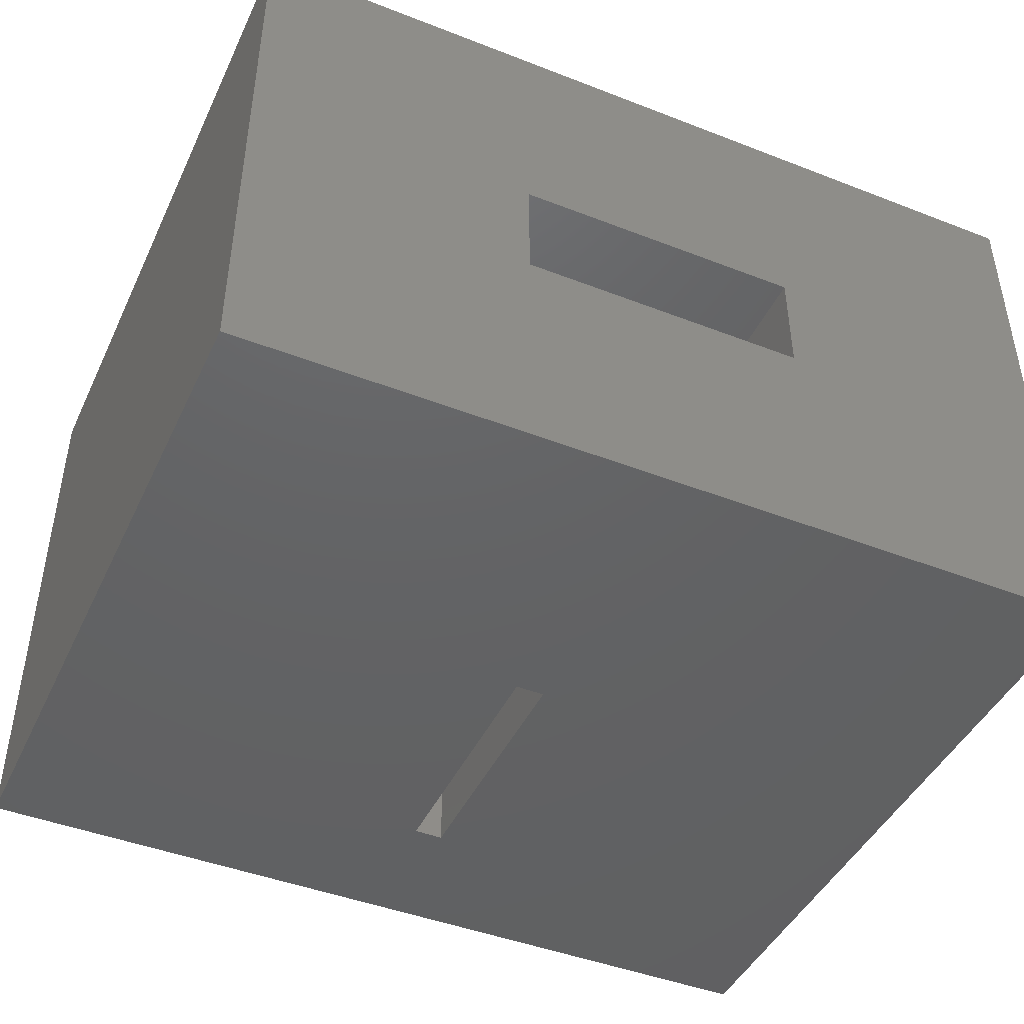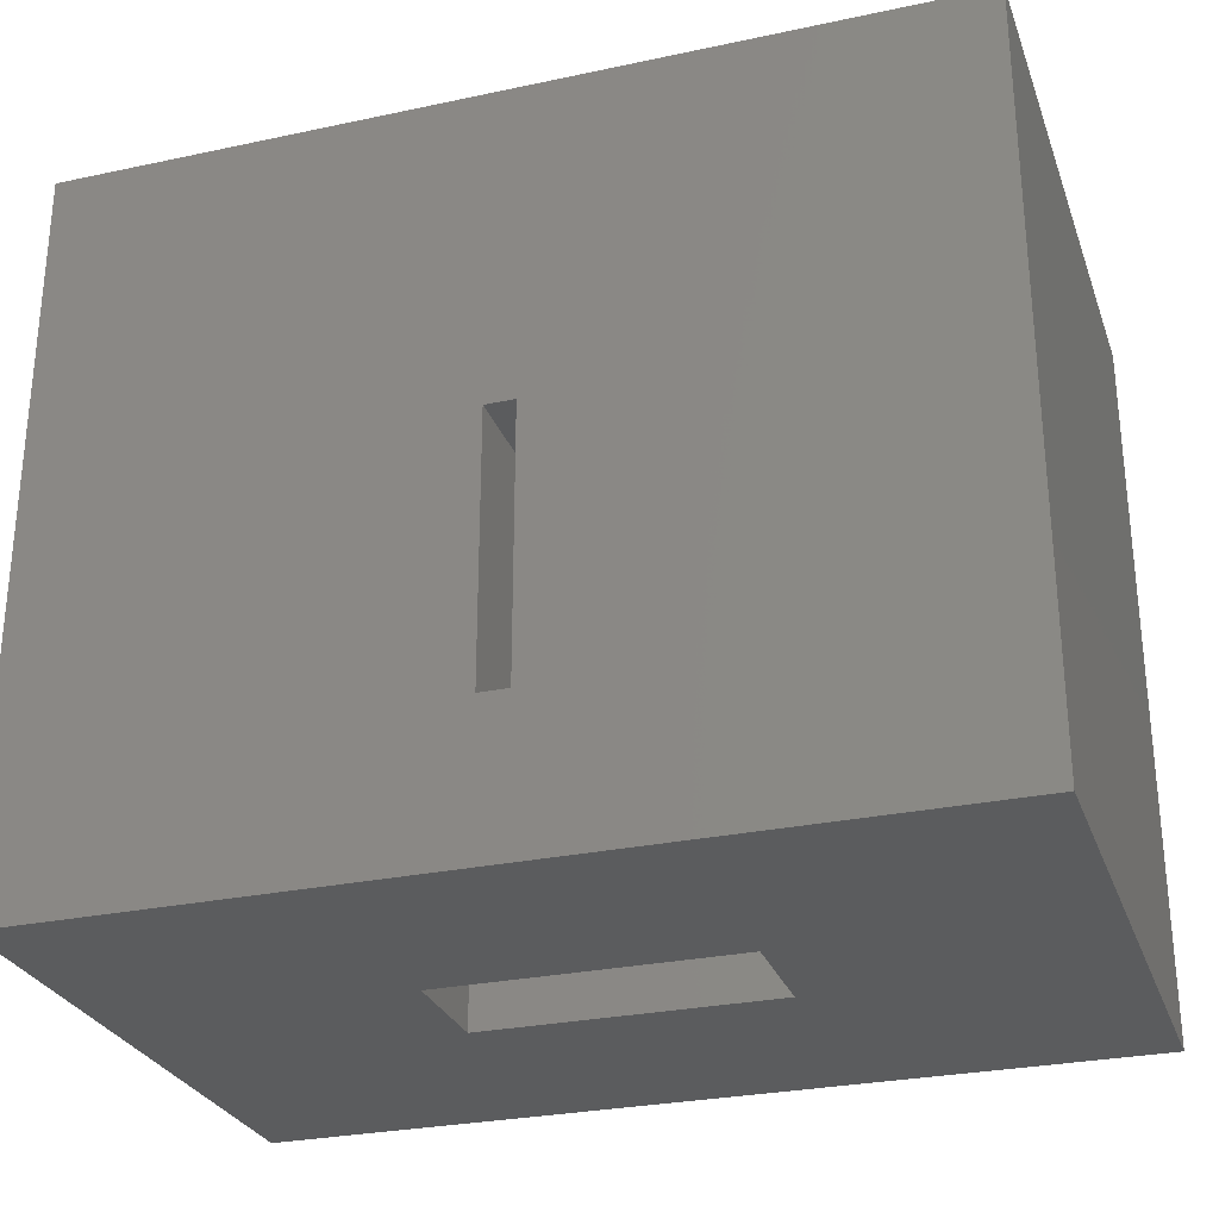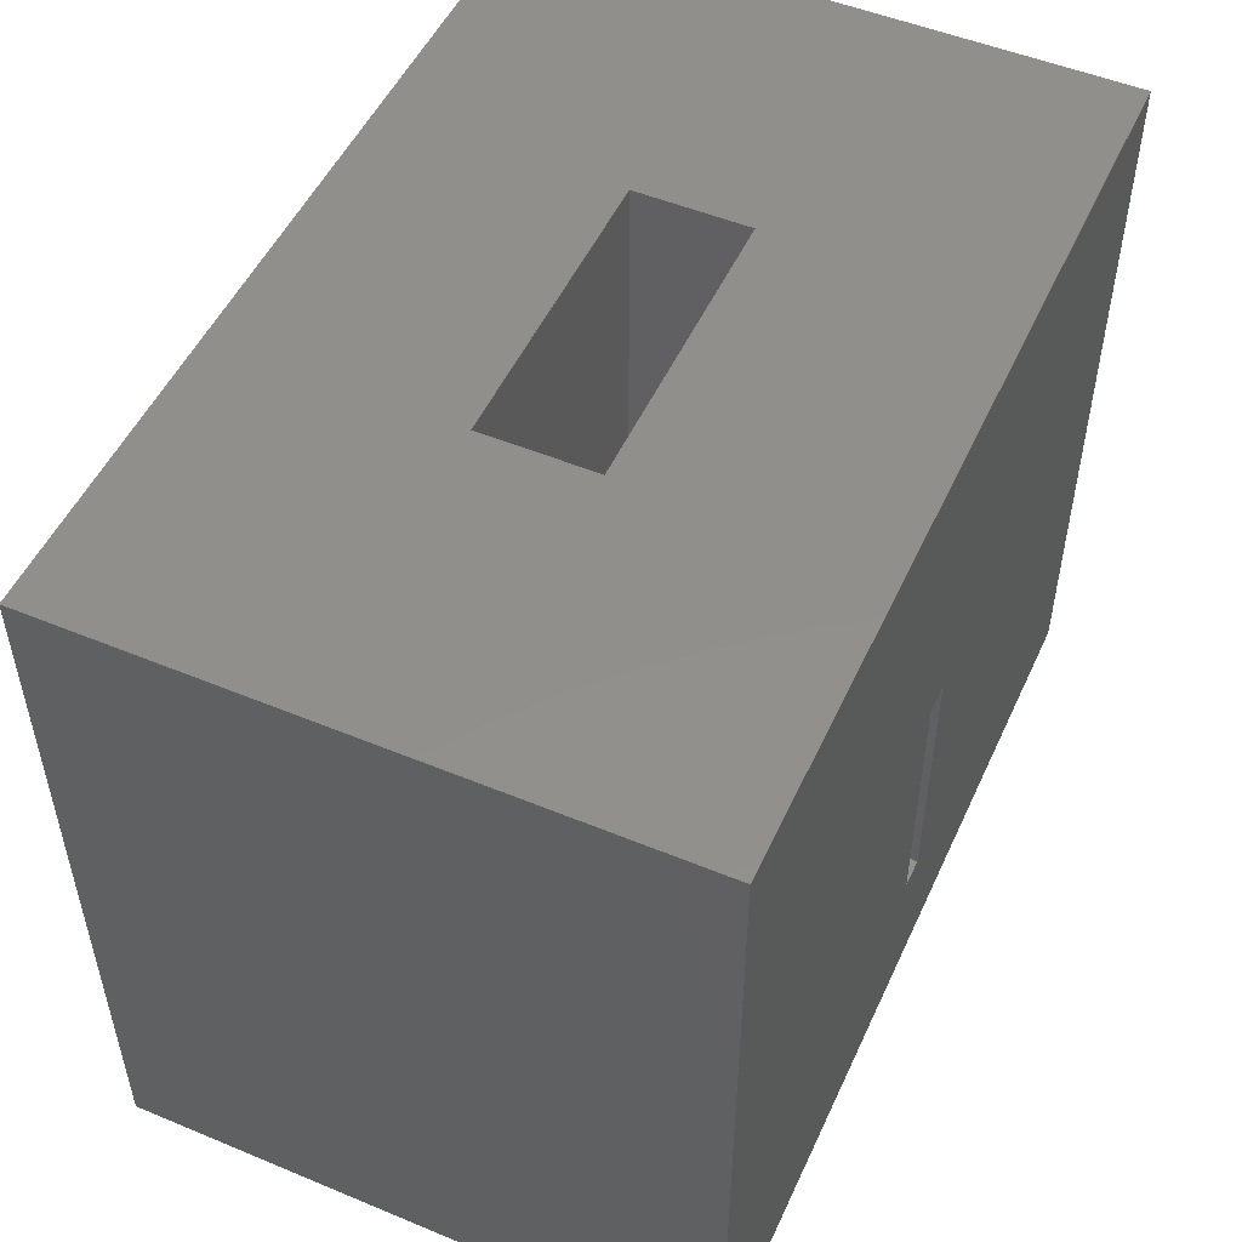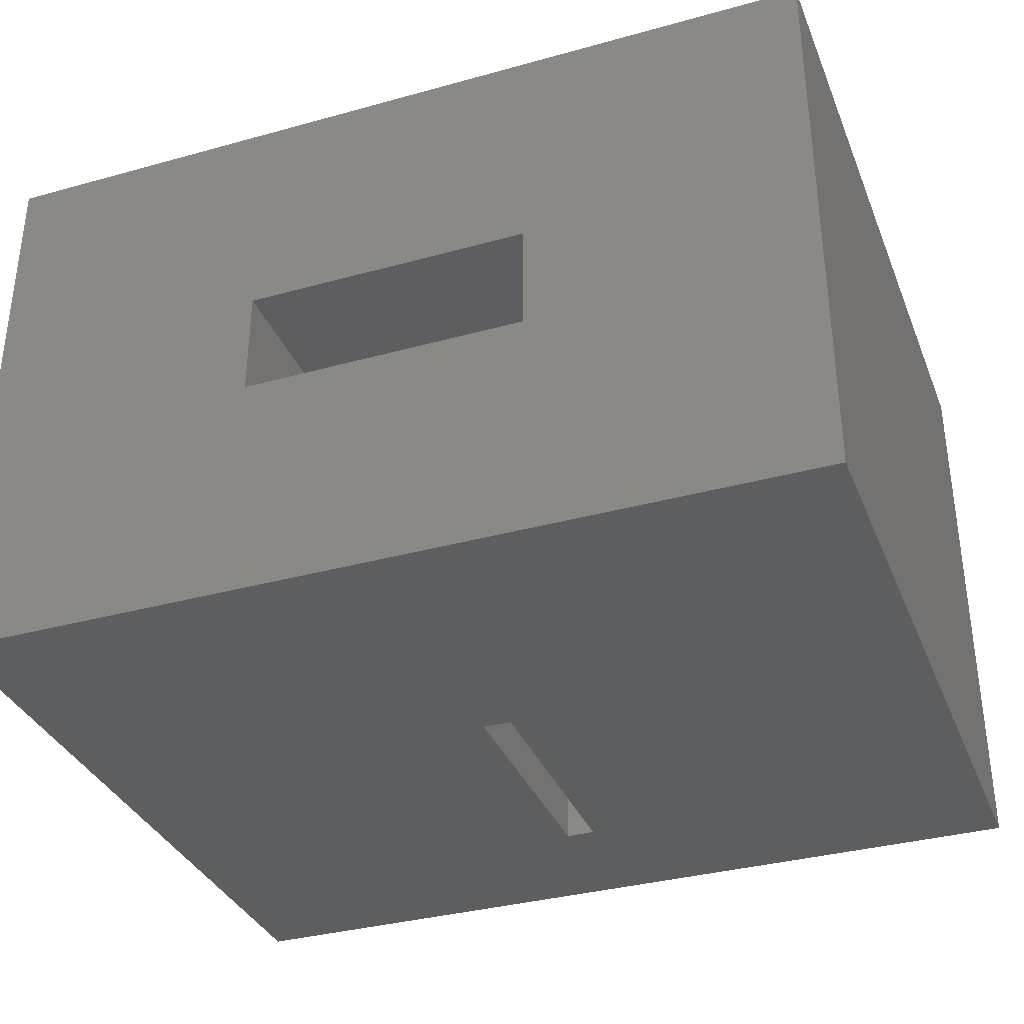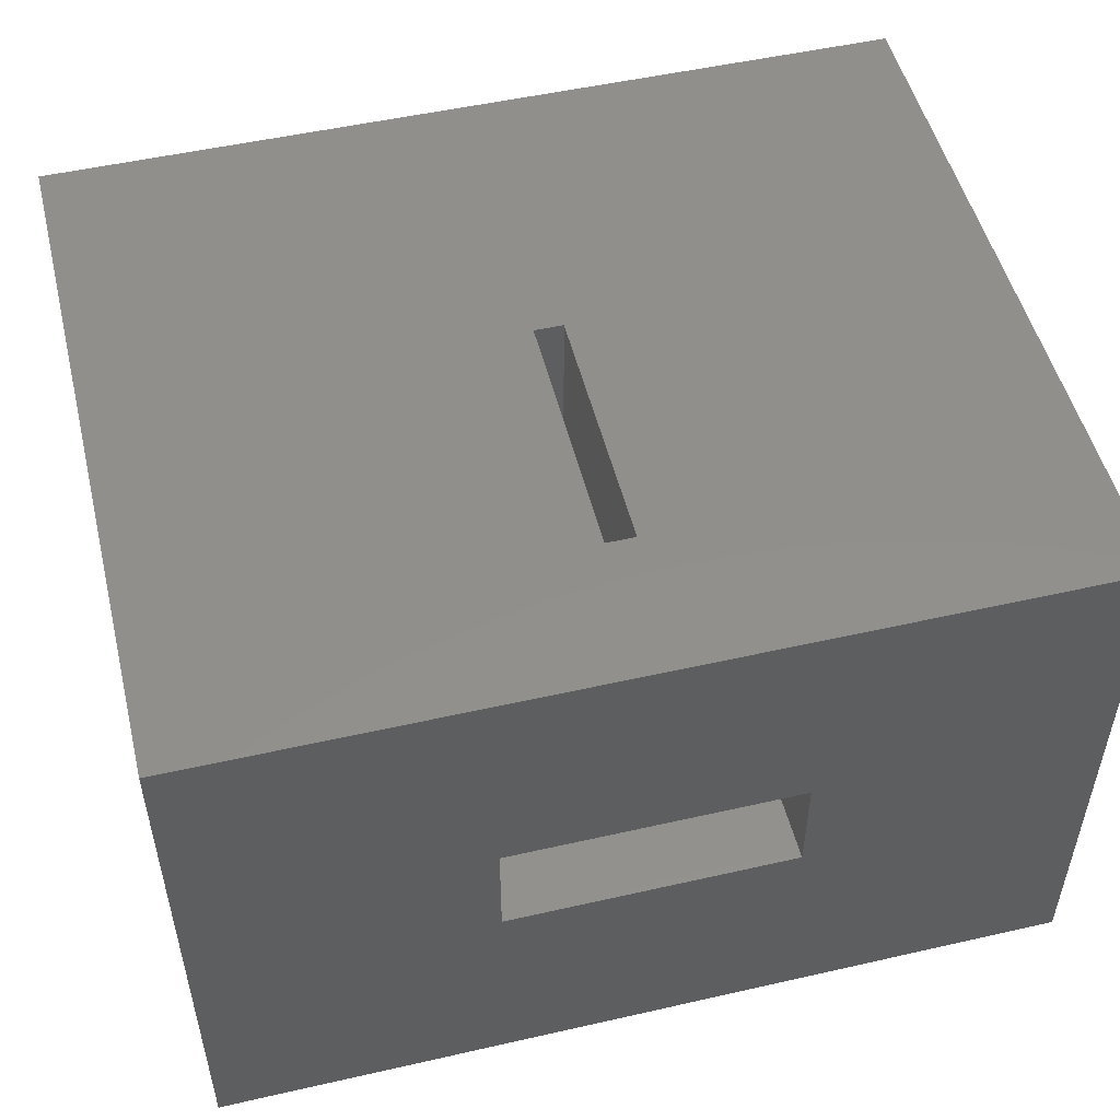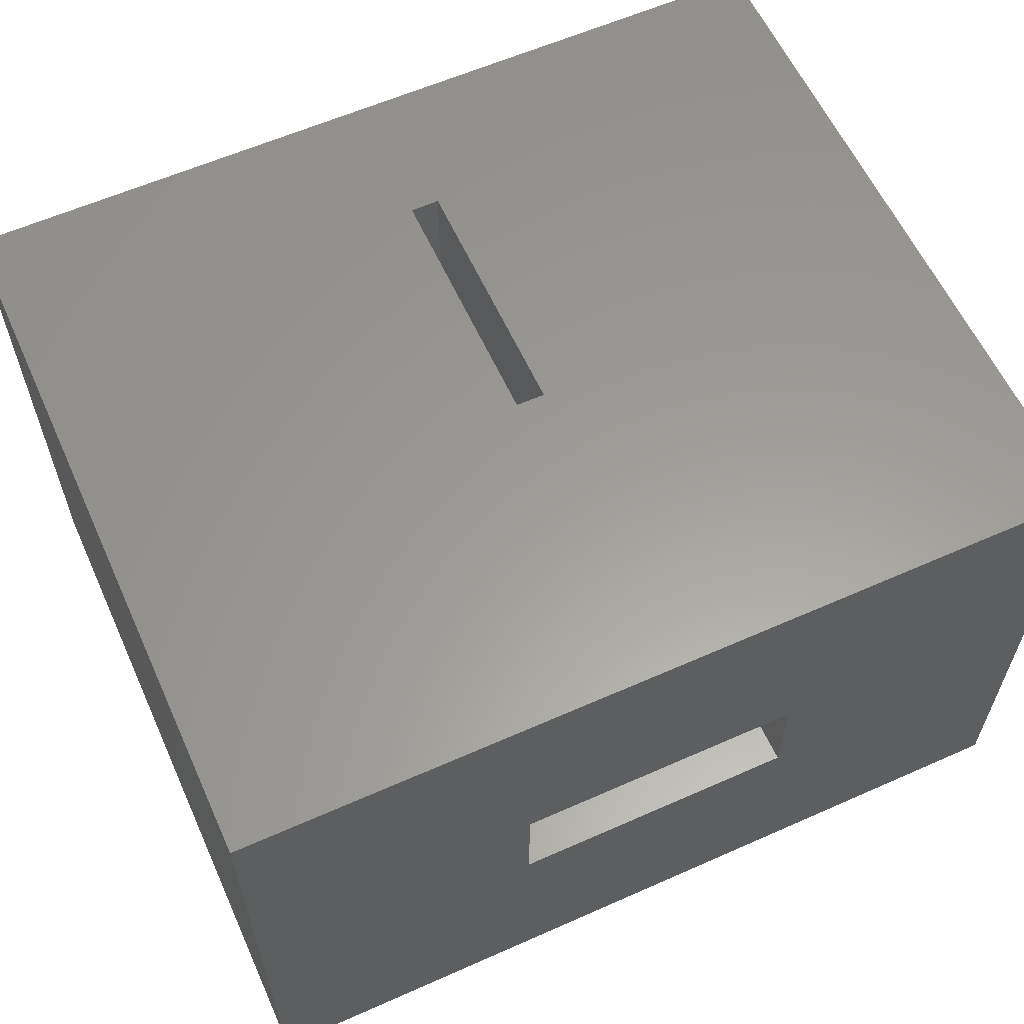
<metadata>
{"format":"stl","ext":"stl","renderer":"f3d","projection":"perspective","resolution":1024,"background":"white","views":[{"elev":-44.8,"azim":-24.3,"up":"+Y"},{"elev":-28.1,"azim":-162.1,"up":"+Z"},{"elev":51.1,"azim":-65.7,"up":"+Z"},{"elev":-34.8,"azim":20.3,"up":"+Y"},{"elev":51.2,"azim":166.1,"up":"+Y"},{"elev":60.2,"azim":-24.4,"up":"+Y"}]}
</metadata>
<code>
# stl→obj: 32 verts, 72 faces
v -15 -3.331e-15 0
v -15 -20 4.441e-15
v -15 2.22e-15 25
v -15 -20 25
v 5 -11.8 2.62e-15
v 15 -3.331e-15 0
v 15 -20 4.441e-15
v -5 -8 1.776e-15
v -5 -11.8 2.62e-15
v 5 -8 1.776e-15
v -0.5 -2.22e-16 14
v 15 2.22e-15 25
v 0.5 -2.22e-16 14
v -0.5 -2.22e-15 5
v 0.5 -2.22e-15 5
v -5 -11.8 25
v -5 -8 25
v 5 -8 25
v 15 -20 25
v 5 -11.8 25
v -0.5 -20 5
v 0.5 -20 5
v -0.5 -20 14
v 0.5 -20 14
v -0.5 -8 14
v 0.5 -8 14
v 0.5 -8 5
v -0.5 -8 5
v -0.5 -11.8 5
v 0.5 -11.8 5
v 0.5 -11.8 14
v -0.5 -11.8 14
f 1 2 3
f 3 2 4
f 5 6 7
f 1 6 8
f 1 8 2
f 5 2 9
f 8 9 2
f 10 6 5
f 2 5 7
f 8 6 10
f 11 3 12
f 13 11 12
f 1 3 14
f 1 14 6
f 13 6 15
f 14 15 6
f 6 13 12
f 14 3 11
f 16 3 4
f 17 18 12
f 17 3 16
f 12 3 17
f 19 12 18
f 19 20 4
f 19 18 20
f 20 16 4
f 21 2 7
f 22 21 7
f 4 2 21
f 19 4 23
f 19 24 7
f 19 23 24
f 24 22 7
f 21 23 4
f 7 6 12
f 19 7 12
f 17 16 9
f 8 17 9
f 25 18 17
f 26 27 10
f 26 18 25
f 10 18 26
f 8 10 27
f 8 28 17
f 8 27 28
f 28 25 17
f 20 18 5
f 5 18 10
f 29 5 9
f 30 5 29
f 16 29 9
f 31 5 30
f 20 5 31
f 20 31 16
f 31 32 16
f 29 16 32
f 11 25 28
f 14 11 28
f 26 25 13
f 13 25 11
f 26 13 27
f 27 13 15
f 28 27 15
f 14 28 15
f 32 23 21
f 29 32 21
f 21 22 30
f 29 21 30
f 24 31 22
f 22 31 30
f 24 23 31
f 31 23 32

</code>
